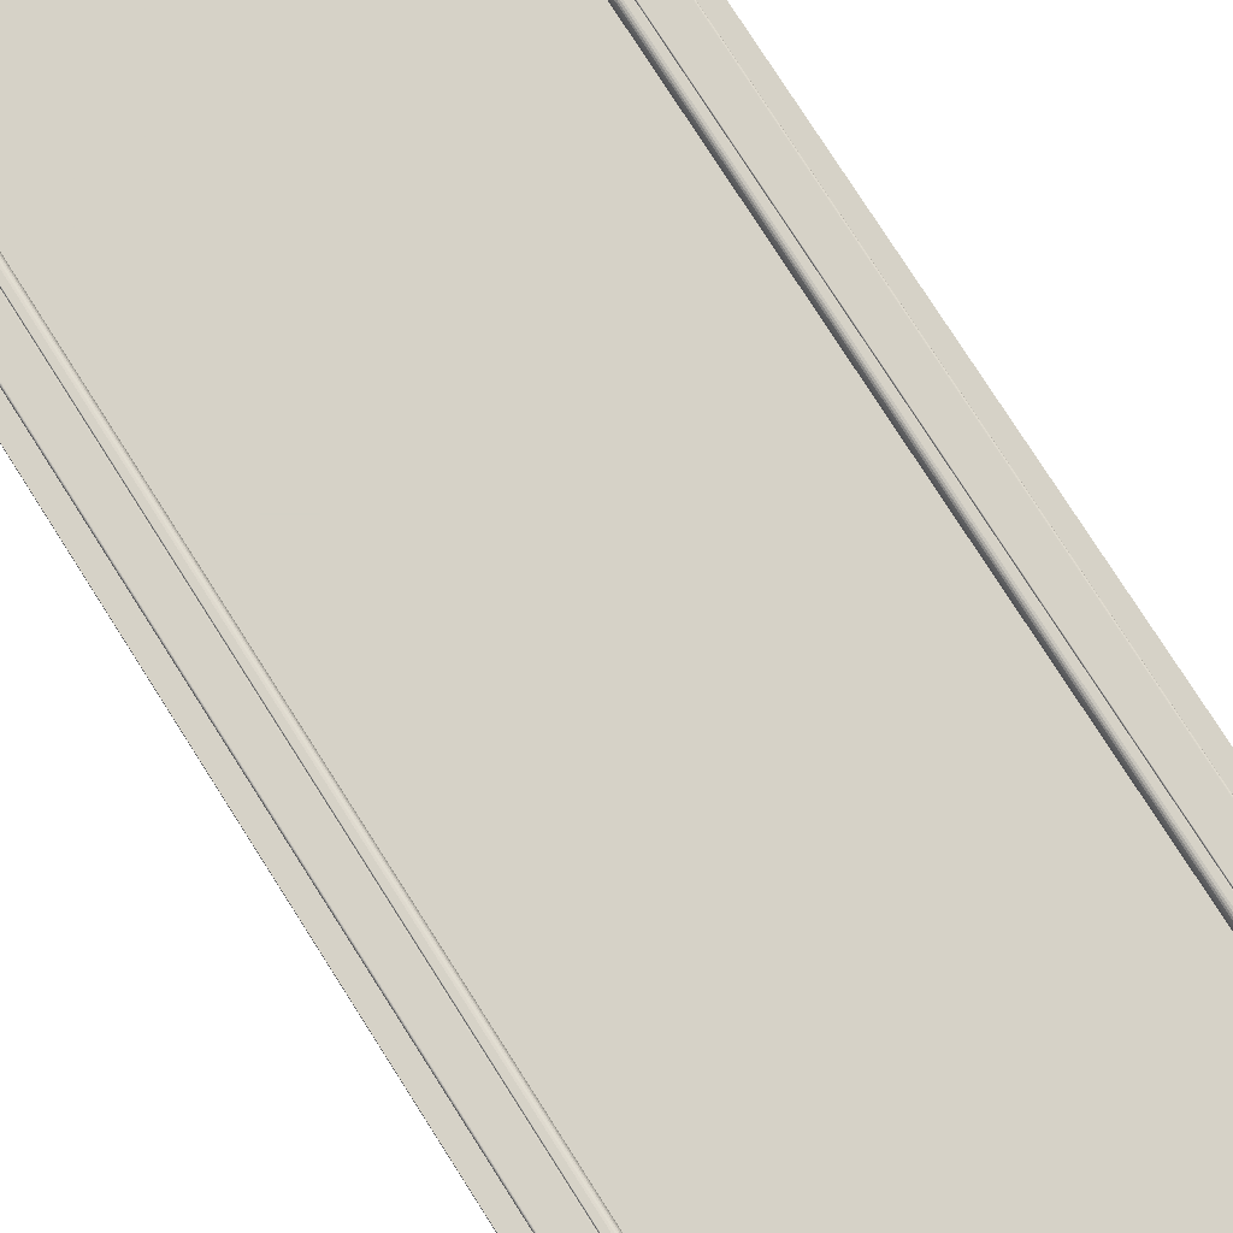
<metadata>
{"format":"obj","ext":"obj","renderer":"f3d","projection":"perspective","resolution":1024,"background":"white","views":[{"elev":78.6,"azim":147.4,"up":"+Z"}]}
</metadata>
<code>
o Okno_terasove_jednoducheB_019
v 0.5268 1.214 -0.511
v 0.5268 1.211 -0.511
v 0.5261 1.211 -0.511
v 0.5261 1.214 -0.511
v 0.5268 1.214 -0.5101
v 0.5268 1.211 -0.5101
v 0.5261 1.214 -0.5101
v 0.5261 1.211 -0.5101
v 0.5261 1.214 -0.5101
v 0.5261 1.211 -0.5101
v 0.5267 1.214 -0.5101
v 0.5267 1.211 -0.5101
v 0.5268 1.214 -0.5101
v 0.5268 1.211 -0.5101
v 0.5268 1.214 -0.5101
v 0.5268 1.211 -0.5101
v 0.5268 1.214 -0.5101
v 0.5268 1.211 -0.5101
v 0.5268 1.214 -0.5101
v 0.5268 1.211 -0.5101
v 0.5268 1.214 -0.5101
v 0.5268 1.211 -0.5101
v 0.5268 1.214 -0.5101
v 0.5268 1.211 -0.5101
v 0.5268 1.214 -0.5102
v 0.5268 1.211 -0.5102
v 0.5268 1.214 -0.5109
v 0.5268 1.211 -0.5109
v 0.5268 1.214 -0.5109
v 0.5268 1.211 -0.5109
v 0.5268 1.214 -0.5109
v 0.5268 1.211 -0.5109
v 0.5268 1.214 -0.5109
v 0.5268 1.211 -0.5109
v 0.5268 1.214 -0.5109
v 0.5268 1.211 -0.5109
v 0.5268 1.214 -0.5109
v 0.5268 1.211 -0.5109
v 0.5268 1.214 -0.5109
v 0.5268 1.211 -0.5109
v 0.5267 1.214 -0.5109
v 0.5267 1.211 -0.5109
v 0.5261 1.214 -0.5109
v 0.5261 1.211 -0.5109
v 0.5268 1.214 -0.5109
v 0.5261 1.214 -0.5109
v 0.5268 1.214 -0.5101
v 0.5261 1.214 -0.5101
v 0.5261 1.214 -0.5101
v 0.5267 1.214 -0.5101
v 0.5268 1.214 -0.5101
v 0.5268 1.214 -0.5101
v 0.5268 1.214 -0.5101
v 0.5268 1.214 -0.5101
v 0.5268 1.214 -0.5101
v 0.5268 1.214 -0.5101
v 0.5268 1.214 -0.5101
v 0.5268 1.214 -0.5108
v 0.5268 1.214 -0.5108
v 0.5268 1.214 -0.5108
v 0.5268 1.214 -0.5108
v 0.5268 1.214 -0.5109
v 0.5268 1.214 -0.5109
v 0.5268 1.214 -0.5109
v 0.5267 1.214 -0.5109
v 0.5261 1.214 -0.5109
v 0.5268 1.215 -0.5106
v 0.5261 1.215 -0.5106
v 0.5268 1.214 -0.51
v 0.5261 1.214 -0.51
v 0.5261 1.214 -0.51
v 0.5267 1.214 -0.51
v 0.5268 1.214 -0.51
v 0.5268 1.214 -0.51
v 0.5268 1.214 -0.51
v 0.5268 1.214 -0.5101
v 0.5268 1.214 -0.5101
v 0.5268 1.214 -0.5101
v 0.5268 1.214 -0.5101
v 0.5268 1.215 -0.5105
v 0.5268 1.215 -0.5105
v 0.5268 1.215 -0.5105
v 0.5268 1.215 -0.5105
v 0.5268 1.215 -0.5105
v 0.5268 1.215 -0.5105
v 0.5268 1.215 -0.5105
v 0.5267 1.215 -0.5105
v 0.5261 1.215 -0.5105
v 0.5268 1.215 -0.5101
v 0.5261 1.215 -0.5101
v 0.5268 1.214 -0.5099
v 0.5261 1.214 -0.5099
v 0.5261 1.214 -0.5099
v 0.5267 1.214 -0.5099
v 0.5268 1.214 -0.5099
v 0.5268 1.214 -0.5099
v 0.5268 1.214 -0.5099
v 0.5268 1.214 -0.51
v 0.5268 1.214 -0.51
v 0.5268 1.214 -0.51
v 0.5268 1.214 -0.51
v 0.5268 1.215 -0.5101
v 0.5268 1.215 -0.5101
v 0.5268 1.215 -0.5101
v 0.5268 1.215 -0.5101
v 0.5268 1.215 -0.5101
v 0.5268 1.215 -0.5101
v 0.5268 1.215 -0.5101
v 0.5267 1.215 -0.5101
v 0.5261 1.215 -0.5101
v 0.5268 1.216 -0.5024
v 0.5261 1.216 -0.5024
v 0.5268 1.215 -0.5023
v 0.5261 1.215 -0.5023
v 0.5261 1.215 -0.5023
v 0.5267 1.215 -0.5023
v 0.5268 1.215 -0.5023
v 0.5268 1.215 -0.5023
v 0.5268 1.215 -0.5023
v 0.5268 1.215 -0.5023
v 0.5268 1.215 -0.5023
v 0.5268 1.215 -0.5023
v 0.5268 1.215 -0.5023
v 0.5268 1.216 -0.5024
v 0.5268 1.216 -0.5024
v 0.5268 1.216 -0.5024
v 0.5268 1.216 -0.5024
v 0.5268 1.216 -0.5024
v 0.5268 1.216 -0.5024
v 0.5268 1.216 -0.5024
v 0.5267 1.216 -0.5024
v 0.5261 1.216 -0.5024
v 0.4527 1.214 -0.511
v 0.4534 1.214 -0.511
v 0.4534 1.211 -0.511
v 0.4527 1.211 -0.511
v 0.4527 1.214 -0.5101
v 0.4527 1.211 -0.5101
v 0.4534 1.214 -0.5101
v 0.4534 1.211 -0.5101
v 0.4534 1.214 -0.5101
v 0.4534 1.211 -0.5101
v 0.4528 1.214 -0.5101
v 0.4528 1.211 -0.5101
v 0.4528 1.214 -0.5101
v 0.4528 1.211 -0.5101
v 0.4528 1.214 -0.5101
v 0.4528 1.211 -0.5101
v 0.4527 1.214 -0.5101
v 0.4527 1.211 -0.5101
v 0.4527 1.214 -0.5101
v 0.4527 1.211 -0.5101
v 0.4527 1.214 -0.5101
v 0.4527 1.211 -0.5101
v 0.4527 1.214 -0.5101
v 0.4527 1.211 -0.5101
v 0.4527 1.214 -0.5102
v 0.4527 1.211 -0.5102
v 0.4527 1.214 -0.5109
v 0.4527 1.211 -0.5109
v 0.4527 1.214 -0.5109
v 0.4527 1.211 -0.5109
v 0.4527 1.214 -0.5109
v 0.4527 1.211 -0.5109
v 0.4527 1.214 -0.5109
v 0.4527 1.211 -0.5109
v 0.4527 1.214 -0.5109
v 0.4527 1.211 -0.5109
v 0.4528 1.214 -0.5109
v 0.4528 1.211 -0.5109
v 0.4528 1.214 -0.5109
v 0.4528 1.211 -0.5109
v 0.4528 1.214 -0.5109
v 0.4528 1.211 -0.5109
v 0.4534 1.214 -0.5109
v 0.4534 1.211 -0.5109
v 0.4527 1.214 -0.5109
v 0.4534 1.214 -0.5109
v 0.4527 1.214 -0.5101
v 0.4534 1.214 -0.5101
v 0.4534 1.214 -0.5101
v 0.4528 1.214 -0.5101
v 0.4528 1.214 -0.5101
v 0.4528 1.214 -0.5101
v 0.4527 1.214 -0.5101
v 0.4527 1.214 -0.5101
v 0.4527 1.214 -0.5101
v 0.4527 1.214 -0.5101
v 0.4527 1.214 -0.5101
v 0.4527 1.214 -0.5108
v 0.4527 1.214 -0.5108
v 0.4527 1.214 -0.5108
v 0.4527 1.214 -0.5108
v 0.4527 1.214 -0.5109
v 0.4528 1.214 -0.5109
v 0.4528 1.214 -0.5109
v 0.4528 1.214 -0.5109
v 0.4534 1.214 -0.5109
v 0.4527 1.215 -0.5106
v 0.4534 1.215 -0.5106
v 0.4527 1.214 -0.51
v 0.4534 1.214 -0.51
v 0.4534 1.214 -0.51
v 0.4528 1.214 -0.51
v 0.4528 1.214 -0.51
v 0.4528 1.214 -0.51
v 0.4527 1.214 -0.51
v 0.4527 1.214 -0.5101
v 0.4527 1.214 -0.5101
v 0.4527 1.214 -0.5101
v 0.4527 1.214 -0.5101
v 0.4527 1.215 -0.5105
v 0.4527 1.215 -0.5105
v 0.4527 1.215 -0.5105
v 0.4527 1.215 -0.5105
v 0.4527 1.215 -0.5105
v 0.4528 1.215 -0.5105
v 0.4528 1.215 -0.5105
v 0.4528 1.215 -0.5105
v 0.4534 1.215 -0.5105
v 0.4527 1.215 -0.5101
v 0.4534 1.215 -0.5101
v 0.4527 1.214 -0.5099
v 0.4534 1.214 -0.5099
v 0.4534 1.214 -0.5099
v 0.4528 1.214 -0.5099
v 0.4528 1.214 -0.5099
v 0.4528 1.214 -0.5099
v 0.4527 1.214 -0.5099
v 0.4527 1.214 -0.51
v 0.4527 1.214 -0.51
v 0.4527 1.214 -0.51
v 0.4527 1.214 -0.51
v 0.4527 1.215 -0.5101
v 0.4527 1.215 -0.5101
v 0.4527 1.215 -0.5101
v 0.4527 1.215 -0.5101
v 0.4527 1.215 -0.5101
v 0.4528 1.215 -0.5101
v 0.4528 1.215 -0.5101
v 0.4528 1.215 -0.5101
v 0.4534 1.215 -0.5101
v 0.4527 1.216 -0.5024
v 0.4534 1.216 -0.5024
v 0.4527 1.215 -0.5023
v 0.4534 1.215 -0.5023
v 0.4534 1.215 -0.5023
v 0.4528 1.215 -0.5023
v 0.4528 1.215 -0.5023
v 0.4528 1.215 -0.5023
v 0.4527 1.215 -0.5023
v 0.4527 1.215 -0.5023
v 0.4527 1.215 -0.5023
v 0.4527 1.215 -0.5023
v 0.4527 1.215 -0.5023
v 0.4527 1.216 -0.5024
v 0.4527 1.216 -0.5024
v 0.4527 1.216 -0.5024
v 0.4527 1.216 -0.5024
v 0.4527 1.216 -0.5024
v 0.4528 1.216 -0.5024
v 0.4528 1.216 -0.5024
v 0.4528 1.216 -0.5024
v 0.4534 1.216 -0.5024
v 0.4527 1.211 -0.5102
v 0.5268 1.211 -0.5102
v 0.5268 1.211 -0.51
v 0.4527 1.211 -0.51
v 0.5268 1.214 -0.51
v 0.4527 1.214 -0.51
v 0.5268 1.214 -0.5078
v 0.4527 1.214 -0.5078
v 0.5268 1.215 -0.5023
v 0.4527 1.215 -0.5023
v 0.5268 1.214 -0.51
v 0.4527 1.214 -0.51
v 0.4527 1.214 -0.5102
v 0.5268 1.214 -0.5102
v 0.5268 1.214 -0.5101
v 0.4527 1.214 -0.5101
v 0.5268 1.214 -0.5101
v 0.4527 1.214 -0.5101
v 0.524 1.385 -0.4968
v 0.524 1.216 -0.4968
v 0.5266 1.214 -0.4968
v 0.5266 1.387 -0.4968
v 0.4554 1.385 -0.4968
v 0.4529 1.387 -0.4968
v 0.4554 1.216 -0.4968
v 0.4529 1.214 -0.4968
v 0.524 1.216 -0.4958
v 0.524 1.385 -0.4958
v 0.4554 1.385 -0.4958
v 0.4554 1.216 -0.4958
v 0.5197 1.221 -0.4954
v 0.5238 1.217 -0.4954
v 0.5238 1.384 -0.4954
v 0.5197 1.38 -0.4954
v 0.4556 1.384 -0.4954
v 0.4597 1.38 -0.4954
v 0.4556 1.217 -0.4954
v 0.4597 1.221 -0.4954
v 0.5194 1.221 -0.4954
v 0.5194 1.38 -0.4954
v 0.5187 1.379 -0.4954
v 0.5187 1.222 -0.4954
v 0.46 1.38 -0.4954
v 0.4607 1.379 -0.4954
v 0.46 1.221 -0.4954
v 0.4607 1.222 -0.4954
v 0.5179 1.223 -0.4972
v 0.5179 1.223 -0.4966
v 0.5179 1.378 -0.4966
v 0.5179 1.378 -0.4972
v 0.4616 1.378 -0.4966
v 0.4616 1.378 -0.4972
v 0.4616 1.223 -0.4966
v 0.4616 1.223 -0.4972
v 0.524 1.385 -0.4957
v 0.524 1.216 -0.4957
v 0.524 1.385 -0.4956
v 0.524 1.216 -0.4956
v 0.524 1.384 -0.4956
v 0.524 1.216 -0.4956
v 0.524 1.384 -0.4955
v 0.524 1.216 -0.4955
v 0.524 1.384 -0.4955
v 0.524 1.216 -0.4955
v 0.4554 1.385 -0.4957
v 0.4554 1.385 -0.4956
v 0.4554 1.384 -0.4956
v 0.4554 1.384 -0.4955
v 0.4554 1.384 -0.4955
v 0.4554 1.216 -0.4957
v 0.4554 1.216 -0.4956
v 0.4554 1.216 -0.4956
v 0.4554 1.216 -0.4955
v 0.4554 1.216 -0.4955
v 0.5238 1.217 -0.4954
v 0.5238 1.384 -0.4954
v 0.5239 1.217 -0.4954
v 0.5239 1.384 -0.4954
v 0.5239 1.216 -0.4954
v 0.5239 1.384 -0.4954
v 0.524 1.216 -0.4955
v 0.524 1.384 -0.4955
v 0.4556 1.384 -0.4954
v 0.4555 1.384 -0.4954
v 0.4555 1.384 -0.4954
v 0.4555 1.384 -0.4955
v 0.4556 1.217 -0.4954
v 0.4555 1.217 -0.4954
v 0.4555 1.216 -0.4954
v 0.4555 1.216 -0.4955
v 0.5196 1.38 -0.4955
v 0.5196 1.38 -0.4955
v 0.5196 1.221 -0.4955
v 0.5196 1.221 -0.4955
v 0.4598 1.38 -0.4955
v 0.4599 1.38 -0.4955
v 0.4598 1.221 -0.4955
v 0.4599 1.221 -0.4955
v 0.5195 1.221 -0.4955
v 0.5195 1.38 -0.4955
v 0.4599 1.38 -0.4955
v 0.4599 1.221 -0.4955
v 0.5197 1.38 -0.4954
v 0.5197 1.221 -0.4954
v 0.4598 1.38 -0.4954
v 0.4598 1.221 -0.4954
v 0.5195 1.221 -0.4954
v 0.5195 1.38 -0.4954
v 0.46 1.38 -0.4954
v 0.46 1.221 -0.4954
v 0.5196 1.38 -0.4954
v 0.5196 1.221 -0.4954
v 0.5196 1.38 -0.4954
v 0.5196 1.221 -0.4954
v 0.4598 1.38 -0.4954
v 0.4598 1.38 -0.4954
v 0.4598 1.221 -0.4954
v 0.4598 1.221 -0.4954
v 0.5195 1.221 -0.4954
v 0.5195 1.38 -0.4954
v 0.5195 1.221 -0.4954
v 0.5195 1.38 -0.4954
v 0.4599 1.38 -0.4954
v 0.4599 1.38 -0.4954
v 0.4599 1.221 -0.4954
v 0.4599 1.221 -0.4954
v 0.5185 1.379 -0.4955
v 0.5185 1.222 -0.4955
v 0.5183 1.379 -0.4956
v 0.5183 1.222 -0.4956
v 0.5181 1.379 -0.4957
v 0.5181 1.222 -0.4957
v 0.461 1.379 -0.4955
v 0.4612 1.379 -0.4956
v 0.4613 1.379 -0.4957
v 0.461 1.222 -0.4955
v 0.4612 1.222 -0.4956
v 0.4613 1.222 -0.4957
v 0.5179 1.222 -0.4962
v 0.5179 1.378 -0.4962
v 0.518 1.222 -0.496
v 0.518 1.378 -0.496
v 0.4615 1.378 -0.4962
v 0.4614 1.378 -0.496
v 0.4615 1.222 -0.4962
v 0.4614 1.222 -0.496
v 0.5179 1.378 -0.5007
v 0.5179 1.223 -0.5007
v 0.4616 1.378 -0.5007
v 0.4616 1.223 -0.5007
v 0.4616 1.223 -0.4972
v 0.5179 1.223 -0.4972
v 0.5179 1.378 -0.4972
v 0.4616 1.378 -0.4972
v 0.5266 1.214 -0.5023
v 0.5266 1.387 -0.5023
v 0.4529 1.387 -0.5023
v 0.4529 1.214 -0.5023
v 0.5266 1.216 -0.5023
v 0.5266 1.387 -0.5023
v 0.4529 1.216 -0.5023
v 0.5266 1.216 -0.5033
v 0.5266 1.387 -0.5033
v 0.4529 1.216 -0.5033
v 0.4529 1.387 -0.5033
v 0.521 1.219 -0.5037
v 0.521 1.381 -0.5037
v 0.5263 1.387 -0.5037
v 0.5263 1.216 -0.5037
v 0.4584 1.219 -0.5037
v 0.4531 1.216 -0.5037
v 0.4584 1.381 -0.5037
v 0.4531 1.387 -0.5037
v 0.5207 1.22 -0.5023
v 0.5207 1.381 -0.5023
v 0.5207 1.381 -0.5031
v 0.5207 1.22 -0.5031
v 0.4588 1.22 -0.5023
v 0.4588 1.22 -0.5031
v 0.4588 1.381 -0.5023
v 0.4588 1.381 -0.5031
v 0.5185 1.222 -0.5023
v 0.5185 1.379 -0.5023
v 0.4609 1.222 -0.5023
v 0.4609 1.379 -0.5023
v 0.5181 1.222 -0.5018
v 0.4613 1.222 -0.5018
v 0.5181 1.379 -0.5018
v 0.4613 1.379 -0.5018
v 0.5184 1.222 -0.5023
v 0.5184 1.379 -0.5023
v 0.461 1.222 -0.5023
v 0.461 1.379 -0.5023
v 0.5183 1.222 -0.5023
v 0.5183 1.379 -0.5023
v 0.5182 1.222 -0.5022
v 0.5182 1.379 -0.5022
v 0.5182 1.222 -0.5021
v 0.5182 1.379 -0.5021
v 0.5181 1.222 -0.502
v 0.5181 1.379 -0.502
v 0.4611 1.222 -0.5023
v 0.4612 1.222 -0.5022
v 0.4613 1.222 -0.5021
v 0.4613 1.222 -0.502
v 0.4611 1.379 -0.5023
v 0.4612 1.379 -0.5022
v 0.4613 1.379 -0.5021
v 0.4613 1.379 -0.502
v 0.5207 1.381 -0.5033
v 0.5207 1.22 -0.5033
v 0.4587 1.22 -0.5033
v 0.4587 1.381 -0.5033
v 0.5207 1.381 -0.5034
v 0.5207 1.22 -0.5034
v 0.5208 1.381 -0.5035
v 0.5208 1.22 -0.5035
v 0.5208 1.381 -0.5036
v 0.5208 1.22 -0.5036
v 0.5209 1.381 -0.5036
v 0.5209 1.219 -0.5036
v 0.4587 1.22 -0.5034
v 0.4587 1.22 -0.5035
v 0.4586 1.22 -0.5036
v 0.4585 1.219 -0.5036
v 0.4587 1.381 -0.5034
v 0.4587 1.381 -0.5035
v 0.4586 1.381 -0.5036
v 0.4585 1.381 -0.5036
v 0.5264 1.387 -0.5036
v 0.5264 1.216 -0.5036
v 0.453 1.216 -0.5036
v 0.453 1.387 -0.5036
v 0.5265 1.387 -0.5035
v 0.5265 1.216 -0.5035
v 0.4529 1.216 -0.5035
v 0.4529 1.387 -0.5035
f 415 416 417 418
f 311 312 313 314
f 314 313 315 316
f 316 315 317 318
f 318 317 312 311
f 1 2 3 4
f 5 6 2 1
f 7 8 6 5
f 9 10 8 7
f 11 12 10 9
f 13 14 12 11
f 15 16 14 13
f 17 18 16 15
f 19 20 18 17
f 21 22 20 19
f 23 24 22 21
f 25 26 24 23
f 27 28 26 25
f 29 30 28 27
f 31 32 30 29
f 33 34 32 31
f 35 36 34 33
f 37 38 36 35
f 39 40 38 37
f 41 42 40 39
f 43 44 42 41
f 4 3 44 43
f 45 1 4 46
f 47 5 1 45
f 48 7 5 47
f 49 9 7 48
f 50 11 9 49
f 51 13 11 50
f 52 15 13 51
f 53 17 15 52
f 54 19 17 53
f 55 21 19 54
f 56 23 21 55
f 57 25 23 56
f 58 27 25 57
f 59 29 27 58
f 60 31 29 59
f 61 33 31 60
f 62 35 33 61
f 63 37 35 62
f 64 39 37 63
f 65 41 39 64
f 66 43 41 65
f 46 4 43 66
f 67 45 46 68
f 69 47 45 67
f 70 48 47 69
f 71 49 48 70
f 72 50 49 71
f 73 51 50 72
f 74 52 51 73
f 75 53 52 74
f 76 54 53 75
f 77 55 54 76
f 78 56 55 77
f 79 57 56 78
f 80 58 57 79
f 81 59 58 80
f 82 60 59 81
f 83 61 60 82
f 84 62 61 83
f 85 63 62 84
f 86 64 63 85
f 87 65 64 86
f 88 66 65 87
f 68 46 66 88
f 89 67 68 90
f 91 69 67 89
f 92 70 69 91
f 93 71 70 92
f 94 72 71 93
f 95 73 72 94
f 96 74 73 95
f 97 75 74 96
f 98 76 75 97
f 99 77 76 98
f 100 78 77 99
f 101 79 78 100
f 102 80 79 101
f 103 81 80 102
f 104 82 81 103
f 105 83 82 104
f 106 84 83 105
f 107 85 84 106
f 108 86 85 107
f 109 87 86 108
f 110 88 87 109
f 90 68 88 110
f 111 89 90 112
f 113 91 89 111
f 114 92 91 113
f 115 93 92 114
f 116 94 93 115
f 117 95 94 116
f 118 96 95 117
f 119 97 96 118
f 120 98 97 119
f 121 99 98 120
f 122 100 99 121
f 123 101 100 122
f 124 102 101 123
f 125 103 102 124
f 126 104 103 125
f 127 105 104 126
f 128 106 105 127
f 129 107 106 128
f 130 108 107 129
f 131 109 108 130
f 132 110 109 131
f 112 90 110 132
f 42 44 3 2
f 8 10 12 6
f 6 12 14 16
f 6 16 18 20
f 6 20 22 24
f 6 24 26 28
f 2 6 28 30
f 2 30 32 34
f 2 34 36 38
f 2 38 40 42
f 116 115 114 113
f 117 116 113 118
f 119 118 113 120
f 121 120 113 122
f 123 122 113 124
f 124 113 111 125
f 126 125 111 127
f 128 127 111 129
f 130 129 111 131
f 131 111 112 132
f 133 134 135 136
f 137 133 136 138
f 139 137 138 140
f 141 139 140 142
f 143 141 142 144
f 145 143 144 146
f 147 145 146 148
f 149 147 148 150
f 151 149 150 152
f 153 151 152 154
f 155 153 154 156
f 157 155 156 158
f 159 157 158 160
f 161 159 160 162
f 163 161 162 164
f 165 163 164 166
f 167 165 166 168
f 169 167 168 170
f 171 169 170 172
f 173 171 172 174
f 175 173 174 176
f 134 175 176 135
f 177 178 134 133
f 179 177 133 137
f 180 179 137 139
f 181 180 139 141
f 182 181 141 143
f 183 182 143 145
f 184 183 145 147
f 185 184 147 149
f 186 185 149 151
f 187 186 151 153
f 188 187 153 155
f 189 188 155 157
f 190 189 157 159
f 191 190 159 161
f 192 191 161 163
f 193 192 163 165
f 194 193 165 167
f 195 194 167 169
f 196 195 169 171
f 197 196 171 173
f 198 197 173 175
f 178 198 175 134
f 199 200 178 177
f 201 199 177 179
f 202 201 179 180
f 203 202 180 181
f 204 203 181 182
f 205 204 182 183
f 206 205 183 184
f 207 206 184 185
f 208 207 185 186
f 209 208 186 187
f 210 209 187 188
f 211 210 188 189
f 212 211 189 190
f 213 212 190 191
f 214 213 191 192
f 215 214 192 193
f 216 215 193 194
f 217 216 194 195
f 218 217 195 196
f 219 218 196 197
f 220 219 197 198
f 200 220 198 178
f 221 222 200 199
f 223 221 199 201
f 224 223 201 202
f 225 224 202 203
f 226 225 203 204
f 227 226 204 205
f 228 227 205 206
f 229 228 206 207
f 230 229 207 208
f 231 230 208 209
f 232 231 209 210
f 233 232 210 211
f 234 233 211 212
f 235 234 212 213
f 236 235 213 214
f 237 236 214 215
f 238 237 215 216
f 239 238 216 217
f 240 239 217 218
f 241 240 218 219
f 242 241 219 220
f 222 242 220 200
f 243 244 222 221
f 245 243 221 223
f 246 245 223 224
f 247 246 224 225
f 248 247 225 226
f 249 248 226 227
f 250 249 227 228
f 251 250 228 229
f 252 251 229 230
f 253 252 230 231
f 254 253 231 232
f 255 254 232 233
f 256 255 233 234
f 257 256 234 235
f 258 257 235 236
f 259 258 236 237
f 260 259 237 238
f 261 260 238 239
f 262 261 239 240
f 263 262 240 241
f 264 263 241 242
f 244 264 242 222
f 144 142 140 138
f 146 144 138 148
f 150 148 138 152
f 154 152 138 156
f 158 156 138 160
f 160 138 136 162
f 164 162 136 166
f 168 166 136 170
f 172 170 136 174
f 174 136 135 176
f 263 264 244 243
f 246 247 248 245
f 245 248 249 250
f 245 250 251 252
f 245 252 253 254
f 245 254 255 256
f 243 245 256 257
f 243 257 258 259
f 243 259 260 261
f 243 261 262 263
f 265 266 267 268
f 268 267 269 270
f 270 269 271 272
f 272 271 273 274
f 274 273 275 276
f 277 278 266 265
f 279 280 276 275
f 281 282 280 279
f 278 277 282 281
f 283 284 285 286
f 287 283 286 288
f 289 287 288 290
f 284 289 290 285
f 291 284 283 292
f 292 283 287 293
f 293 287 289 294
f 294 289 284 291
f 295 296 297 298
f 298 297 299 300
f 300 299 301 302
f 302 301 296 295
f 303 304 305 306
f 304 307 308 305
f 307 309 310 308
f 309 303 306 310
f 319 320 291 292
f 321 322 320 319
f 323 324 322 321
f 325 326 324 323
f 327 328 326 325
f 329 319 292 293
f 330 321 319 329
f 331 323 321 330
f 332 325 323 331
f 333 327 325 332
f 334 329 293 294
f 335 330 329 334
f 336 331 330 335
f 337 332 331 336
f 338 333 332 337
f 320 334 294 291
f 322 335 334 320
f 324 336 335 322
f 326 337 336 324
f 328 338 337 326
f 339 340 297 296
f 341 342 340 339
f 343 344 342 341
f 345 346 344 343
f 328 327 346 345
f 340 347 299 297
f 342 348 347 340
f 344 349 348 342
f 346 350 349 344
f 327 333 350 346
f 347 351 301 299
f 348 352 351 347
f 349 353 352 348
f 350 354 353 349
f 333 338 354 350
f 351 339 296 301
f 352 341 339 351
f 353 343 341 352
f 354 345 343 353
f 338 328 345 354
f 355 356 357 358
f 359 360 356 355
f 361 362 360 359
f 358 357 362 361
f 363 357 356 364
f 364 356 360 365
f 365 360 362 366
f 366 362 357 363
f 298 367 368 295
f 300 369 367 298
f 302 370 369 300
f 295 368 370 302
f 303 371 372 304
f 304 372 373 307
f 307 373 374 309
f 309 374 371 303
f 367 375 376 368
f 375 377 378 376
f 377 355 358 378
f 369 379 375 367
f 379 380 377 375
f 380 359 355 377
f 370 381 379 369
f 381 382 380 379
f 382 361 359 380
f 368 376 381 370
f 376 378 382 381
f 378 358 361 382
f 371 383 384 372
f 383 385 386 384
f 385 363 364 386
f 372 384 387 373
f 384 386 388 387
f 386 364 365 388
f 373 387 389 374
f 387 388 390 389
f 388 365 366 390
f 374 389 383 371
f 389 390 385 383
f 390 366 363 385
f 391 392 306 305
f 393 394 392 391
f 395 396 394 393
f 397 391 305 308
f 398 393 391 397
f 399 395 393 398
f 400 397 308 310
f 401 398 397 400
f 402 399 398 401
f 392 400 310 306
f 394 401 400 392
f 396 402 401 394
f 403 404 313 312
f 405 406 404 403
f 396 395 406 405
f 404 407 315 313
f 406 408 407 404
f 395 399 408 406
f 407 409 317 315
f 408 410 409 407
f 399 402 410 408
f 409 403 312 317
f 410 405 403 409
f 402 396 405 410
f 419 420 286 285
f 420 421 288 286
f 290 288 421 422
f 422 419 285 290
f 423 424 420 419
f 425 423 419 422
f 426 427 424 423
f 428 426 423 425
f 429 428 425 421
f 427 429 421 424
f 430 431 432 433
f 434 430 433 435
f 436 434 435 437
f 431 436 437 432
f 438 439 440 441
f 442 438 441 443
f 444 442 443 445
f 439 444 445 440
f 446 447 439 438
f 448 446 438 442
f 449 448 442 444
f 447 449 444 439
f 412 450 451 414
f 411 452 450 412
f 413 453 452 411
f 414 451 453 413
f 446 454 455 447
f 448 456 454 446
f 449 457 456 448
f 447 455 457 449
f 454 458 459 455
f 458 460 461 459
f 460 462 463 461
f 462 464 465 463
f 464 450 452 465
f 456 466 458 454
f 466 467 460 458
f 467 468 462 460
f 468 469 464 462
f 469 451 450 464
f 457 470 466 456
f 470 471 467 466
f 471 472 468 467
f 472 473 469 468
f 473 453 451 469
f 455 459 470 457
f 459 461 471 470
f 461 463 472 471
f 463 465 473 472
f 465 452 453 473
f 440 474 475 441
f 441 475 476 443
f 443 476 477 445
f 445 477 474 440
f 474 478 479 475
f 478 480 481 479
f 480 482 483 481
f 482 484 485 483
f 484 431 430 485
f 475 479 486 476
f 479 481 487 486
f 481 483 488 487
f 483 485 489 488
f 485 430 434 489
f 476 486 490 477
f 486 487 491 490
f 487 488 492 491
f 488 489 493 492
f 489 434 436 493
f 477 490 478 474
f 490 491 480 478
f 491 492 482 480
f 492 493 484 482
f 493 436 431 484
f 432 494 495 433
f 433 495 496 435
f 435 496 497 437
f 437 497 494 432
f 494 498 499 495
f 498 427 426 499
f 495 499 500 496
f 499 426 428 500
f 496 500 501 497
f 500 428 429 501
f 497 501 498 494
f 501 429 427 498
f 411 412 311 314
f 413 411 314 316
f 414 413 316 318
f 412 414 318 311

</code>
